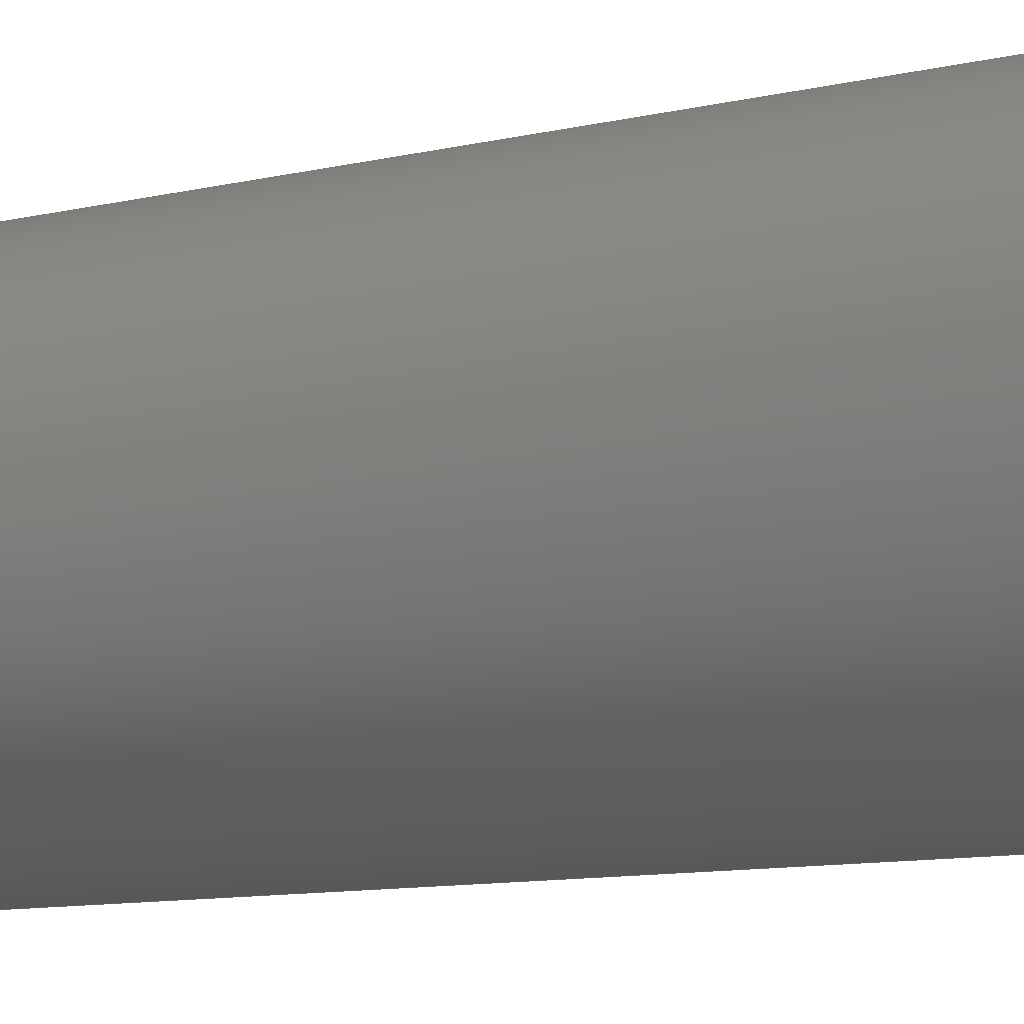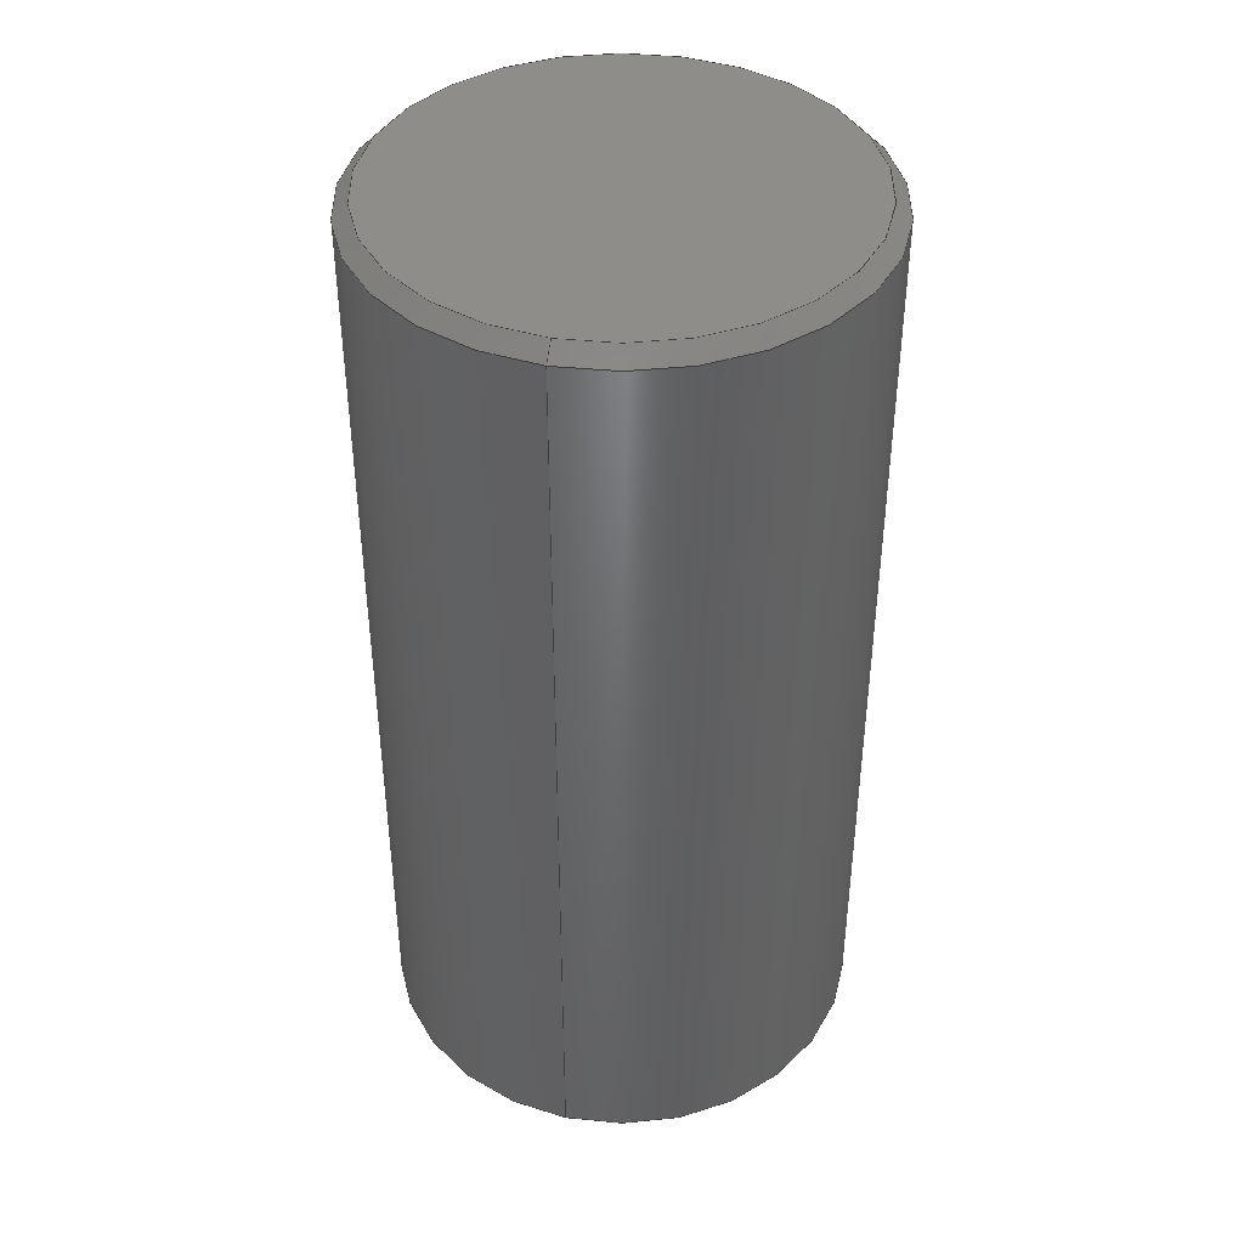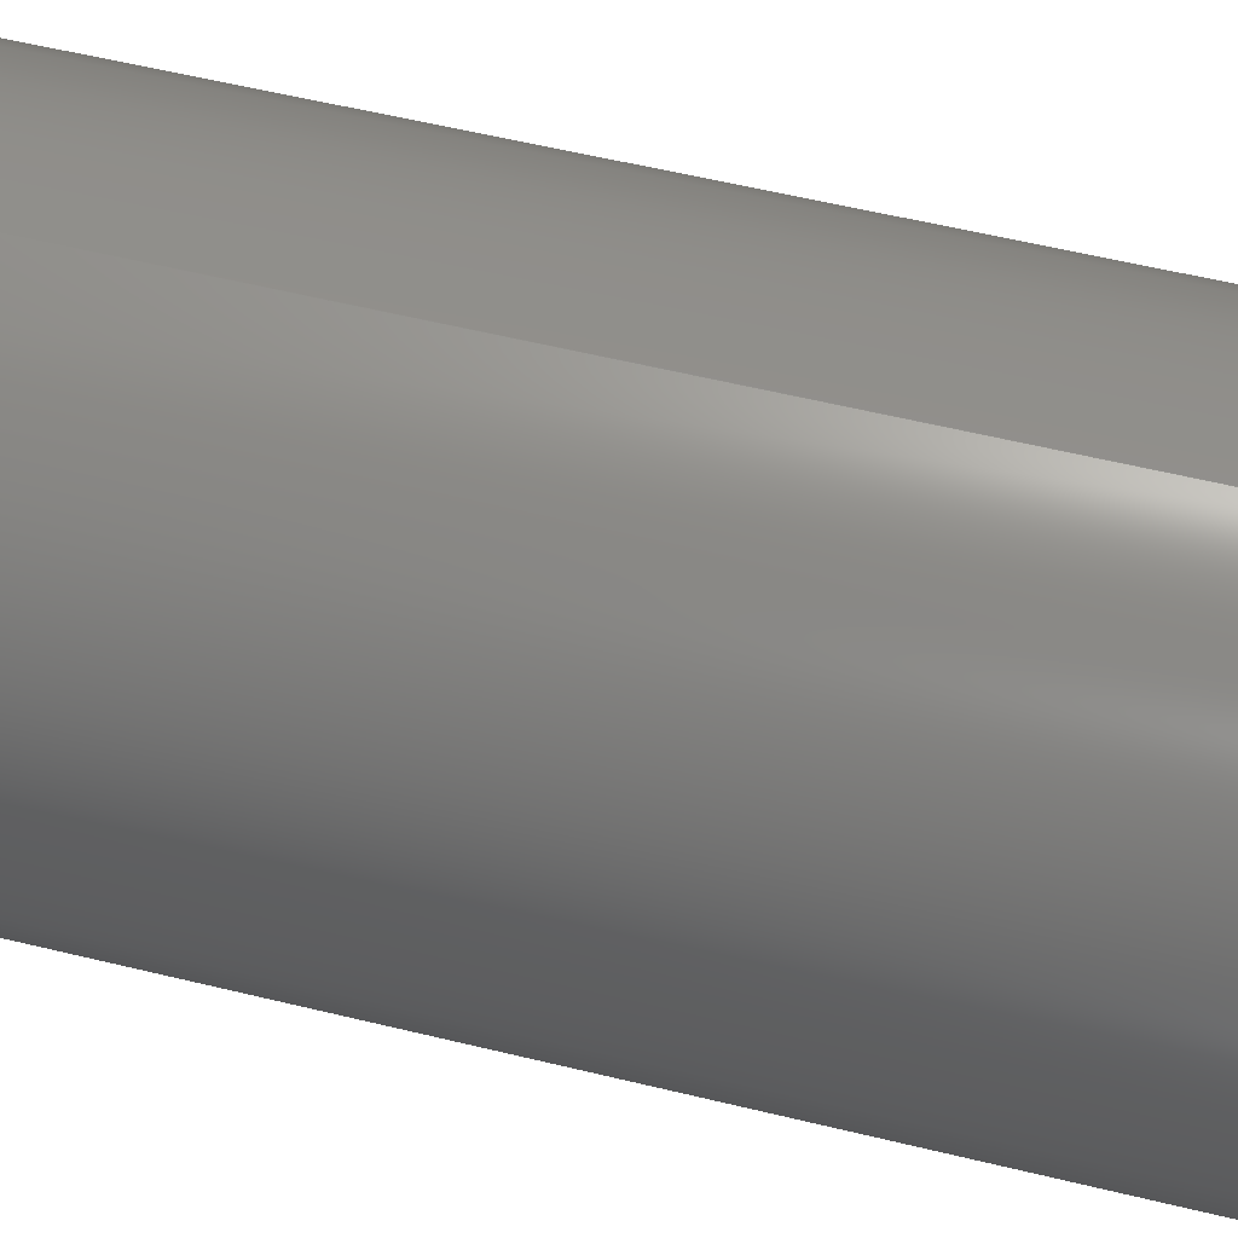
<metadata>
{"format":"step","ext":"step","renderer":"f3d","projection":"perspective","resolution":1024,"background":"white","views":[{"elev":-11.9,"azim":-62.2,"up":"+Z"},{"elev":41.6,"azim":-166.3,"up":"+Y"},{"elev":58.2,"azim":-75.9,"up":"+Z"}]}
</metadata>
<code>
ISO-10303-21;
DATA;
#1 = FACE_OUTER_BOUND ( 'NONE', #140, .T. ) ;
#2 = CARTESIAN_POINT ( 'NONE',  ( 0, -4, 0 ) ) ;
#3 = DIRECTION ( 'NONE',  ( 0, -1, 0 ) ) ;
#4 = CALENDAR_DATE ( 2022, 19, 4 ) ;
#5 = LOCAL_TIME ( 14, 33, 17, #217 ) ;
#6 = EDGE_CURVE ( 'NONE', #196, #253, #84, .T. ) ;
#7 = ORIENTED_EDGE ( 'NONE', *, *, #118, .F. ) ;
#8 = SECURITY_CLASSIFICATION_LEVEL ( 'unclassified' ) ;
#9 = AXIS2_PLACEMENT_3D ( 'NONE', #63, #3, #22 ) ;
#10 = APPROVAL_DATE_TIME ( #218, #108 ) ;
#11 = ORIENTED_EDGE ( 'NONE', *, *, #275, .F. ) ;
#12 = ORIENTED_EDGE ( 'NONE', *, *, #197, .F. ) ;
#13 = DIRECTION ( 'NONE',  ( 0, 0, 1 ) ) ;
#14 = ORIENTED_EDGE ( 'NONE', *, *, #223, .F. ) ;
#15 = APPROVAL ( #67, 'UNSPECIFIED' ) ;
#16 = DIRECTION ( 'NONE',  ( -0, 1, -0 ) ) ;
#17 = DIRECTION ( 'NONE',  ( -0, 1, -0 ) ) ;
#18 = ADVANCED_FACE ( 'NONE', ( #206 ), #114, .T. ) ;
#19 = LOCAL_TIME ( 14, 33, 17, #131 ) ;
#20 = DIRECTION ( 'NONE',  ( 0, 1, 0 ) ) ;
#21 = FACE_OUTER_BOUND ( 'NONE', #231, .T. ) ;
#22 = DIRECTION ( 'NONE',  ( 0, 0, -1 ) ) ;
#23 = ADVANCED_FACE ( 'NONE', ( #269 ), #56, .T. ) ;
#24 = DIRECTION ( 'NONE',  ( 0, 0, -1 ) ) ;
#25 = LOCAL_TIME ( 14, 33, 17, #193 ) ;
#26 = CARTESIAN_POINT ( 'NONE',  ( 2.449e-16, -3.875, 2 ) ) ;
#27 = APPLICATION_PROTOCOL_DEFINITION ( 'international standard', 'config_control_design', 1994, #250 ) ;
#28 = CONICAL_SURFACE ( 'NONE', #9, 1.875, 0.7854 ) ;
#29 = PERSON_AND_ORGANIZATION_ROLE ( 'creator' ) ;
#30 = ORIENTED_EDGE ( 'NONE', *, *, #246, .F. ) ;
#31 = PERSON_AND_ORGANIZATION ( #214, #33 ) ;
#32 = EDGE_LOOP ( 'NONE', ( #14, #117, #54, #204 ) ) ;
#33 = ORGANIZATION ( 'UNSPECIFIED', 'UNSPECIFIED', '' ) ;
#34 = EDGE_LOOP ( 'NONE', ( #59, #93 ) ) ;
#35 = ORIENTED_EDGE ( 'NONE', *, *, #147, .T. ) ;
#36 = DIRECTION ( 'NONE',  ( 8.66e-17, -0.7071, 0.7071 ) ) ;
#37 = AXIS2_PLACEMENT_3D ( 'NONE', #151, #129, #215 ) ;
#38 = ORIENTED_EDGE ( 'NONE', *, *, #275, .T. ) ;
#39 = DIRECTION ( 'NONE',  ( 0, 1, 0 ) ) ;
#40 = CARTESIAN_POINT ( 'NONE',  ( 0, 3.875, 0 ) ) ;
#41 = AXIS2_PLACEMENT_3D ( 'NONE', #202, #222, #271 ) ;
#42 =( NAMED_UNIT ( * ) SI_UNIT ( $, .STERADIAN. ) SOLID_ANGLE_UNIT ( ) );
#43 = DIRECTION ( 'NONE',  ( 0, -1, 0 ) ) ;
#44 = DIRECTION ( 'NONE',  ( 0, 0, 1 ) ) ;
#45 = DIRECTION ( 'NONE',  ( -0, 1, -0 ) ) ;
#46 = VECTOR ( 'NONE', #85, 1000 ) ;
#47 = APPLICATION_PROTOCOL_DEFINITION ( 'international standard', 'config_control_design', 1994, #79 ) ;
#48 = EDGE_CURVE ( 'NONE', #74, #155, #267, .T. ) ;
#49 = SHAPE_DEFINITION_REPRESENTATION ( #141, #262 ) ;
#50 = COORDINATED_UNIVERSAL_TIME_OFFSET ( 1, 0, .AHEAD. ) ;
#51 = AXIS2_PLACEMENT_3D ( 'NONE', #235, #86, #148 ) ;
#52 = DATE_AND_TIME ( #4, #263 ) ;
#53 = VERTEX_POINT ( 'NONE', #116 ) ;
#54 = ORIENTED_EDGE ( 'NONE', *, *, #147, .F. ) ;
#55 = ADVANCED_FACE ( 'NONE', ( #266 ), #164, .F. ) ;
#56 = PLANE ( 'NONE',  #41 ) ;
#57 = EDGE_LOOP ( 'NONE', ( #95, #273 ) ) ;
#58 = APPROVAL_PERSON_ORGANIZATION ( #130, #190, #105 ) ;
#59 = ORIENTED_EDGE ( 'NONE', *, *, #170, .T. ) ;
#60 =( NAMED_UNIT ( * ) PLANE_ANGLE_UNIT ( ) SI_UNIT ( $, .RADIAN. ) );
#61 =( LENGTH_UNIT ( ) NAMED_UNIT ( * ) SI_UNIT ( .MILLI., .METRE. ) );
#62 = AXIS2_PLACEMENT_3D ( 'NONE', #81, #45, #169 ) ;
#63 = CARTESIAN_POINT ( 'NONE',  ( 0, 4, 0 ) ) ;
#64 = CC_DESIGN_DATE_AND_TIME_ASSIGNMENT ( #109, #111, ( #162 ) ) ;
#65 = DIRECTION ( 'NONE',  ( 0, 0, 1 ) ) ;
#66 = CARTESIAN_POINT ( 'NONE',  ( 2.373e-16, 4, 1.875 ) ) ;
#67 = APPROVAL_STATUS ( 'not_yet_approved' ) ;
#68 = CALENDAR_DATE ( 2022, 19, 4 ) ;
#69 = PERSON_AND_ORGANIZATION ( #214, #33 ) ;
#70 = CC_DESIGN_PERSON_AND_ORGANIZATION_ASSIGNMENT ( #219, #71, ( #224 ) ) ;
#71 = PERSON_AND_ORGANIZATION_ROLE ( 'design_owner' ) ;
#72 = DIRECTION ( 'NONE',  ( 0, 0, 1 ) ) ;
#73 = AXIS2_PLACEMENT_3D ( 'NONE', #98, #182, #183 ) ;
#74 = VERTEX_POINT ( 'NONE', #121 ) ;
#75 = EDGE_LOOP ( 'NONE', ( #12, #227, #97, #265 ) ) ;
#76 = DIRECTION ( 'NONE',  ( 0, 0, 1 ) ) ;
#77 = CONICAL_SURFACE ( 'NONE', #62, 2, 0.7854 ) ;
#78 = DIRECTION ( 'NONE',  ( -0, -1, -0 ) ) ;
#79 = APPLICATION_CONTEXT ( 'configuration controlled 3d designs of mechanical parts and assemblies' ) ;
#80 = LINE ( 'NONE', #186, #160 ) ;
#81 = CARTESIAN_POINT ( 'NONE',  ( 0, -3.875, 0 ) ) ;
#82 = ADVANCED_FACE ( 'NONE', ( #207 ), #242, .T. ) ;
#83 = AXIS2_PLACEMENT_3D ( 'NONE', #2, #236, #44 ) ;
#84 = CIRCLE ( 'NONE', #237, 2 ) ;
#85 = DIRECTION ( 'NONE',  ( 8.66e-17, 0.7071, -0.7071 ) ) ;
#86 = DIRECTION ( 'NONE',  ( 0, -1, 0 ) ) ;
#87 = MECHANICAL_CONTEXT ( 'NONE', #250, 'mechanical' ) ;
#88 = APPROVAL_PERSON_ORGANIZATION ( #69, #15, #240 ) ;
#89 = DIRECTION ( 'NONE',  ( 1, 0, 0 ) ) ;
#90 = EDGE_CURVE ( 'NONE', #245, #74, #159, .T. ) ;
#91 = APPROVAL_DATE_TIME ( #52, #15 ) ;
#92 = AXIS2_PLACEMENT_3D ( 'NONE', #146, #39, #268 ) ;
#93 = ORIENTED_EDGE ( 'NONE', *, *, #223, .T. ) ;
#94 = ORIENTED_EDGE ( 'NONE', *, *, #176, .T. ) ;
#95 = ORIENTED_EDGE ( 'NONE', *, *, #113, .T. ) ;
#96 = CIRCLE ( 'NONE', #252, 1.875 ) ;
#97 = ORIENTED_EDGE ( 'NONE', *, *, #230, .T. ) ;
#98 = CARTESIAN_POINT ( 'NONE',  ( 0, 4, 0 ) ) ;
#99 = CARTESIAN_POINT ( 'NONE',  ( 2.296e-16, 4, 1.875 ) ) ;
#100 = CARTESIAN_POINT ( 'NONE',  ( 2.449e-16, 4, 2 ) ) ;
#101 = DIRECTION ( 'NONE',  ( -0, -1, -0 ) ) ;
#102 = CARTESIAN_POINT ( 'NONE',  ( 2.449e-16, -3.875, -2 ) ) ;
#103 = AXIS2_PLACEMENT_3D ( 'NONE', #199, #195, #89 ) ;
#104 = DIRECTION ( 'NONE',  ( 0, 1, 0 ) ) ;
#105 = APPROVAL_ROLE ( '' ) ;
#106 = CC_DESIGN_SECURITY_CLASSIFICATION ( #145, ( #209 ) ) ;
#107 = APPROVAL_DATE_TIME ( #261, #190 ) ;
#108 = APPROVAL ( #221, 'UNSPECIFIED' ) ;
#109 = DATE_AND_TIME ( #177, #19 ) ;
#110 = MANIFOLD_SOLID_BREP ( 'Chamfer1', #247 ) ;
#111 = DATE_TIME_ROLE ( 'creation_date' ) ;
#112 = CIRCLE ( 'NONE', #189, 1.875 ) ;
#113 = EDGE_CURVE ( 'NONE', #53, #248, #96, .T. ) ;
#114 = CYLINDRICAL_SURFACE ( 'NONE', #73, 2 ) ;
#115 = CC_DESIGN_DATE_AND_TIME_ASSIGNMENT ( #173, #238, ( #145 ) ) ;
#116 = CARTESIAN_POINT ( 'NONE',  ( 0, -4, 1.875 ) ) ;
#117 = ORIENTED_EDGE ( 'NONE', *, *, #90, .T. ) ;
#118 = EDGE_CURVE ( 'NONE', #248, #53, #213, .T. ) ;
#119 = VECTOR ( 'NONE', #150, 1000 ) ;
#120 = ORIENTED_EDGE ( 'NONE', *, *, #48, .F. ) ;
#121 = CARTESIAN_POINT ( 'NONE',  ( 2.449e-16, 3.875, 2 ) ) ;
#122 = CARTESIAN_POINT ( 'NONE',  ( 0, 4, -1.875 ) ) ;
#123 = CC_DESIGN_APPROVAL ( #15, ( #209 ) ) ;
#124 = ADVANCED_FACE ( 'NONE', ( #1 ), #28, .T. ) ;
#125 = CARTESIAN_POINT ( 'NONE',  ( 0, 4, -2 ) ) ;
#126 = DIRECTION ( 'NONE',  ( -0, -1, -0 ) ) ;
#127 = CARTESIAN_POINT ( 'NONE',  ( 0, 3.875, -2 ) ) ;
#128 = AXIS2_PLACEMENT_3D ( 'NONE', #166, #180, #76 ) ;
#129 = DIRECTION ( 'NONE',  ( -0, 1, -0 ) ) ;
#130 = PERSON_AND_ORGANIZATION ( #214, #33 ) ;
#131 = COORDINATED_UNIVERSAL_TIME_OFFSET ( 1, 0, .AHEAD. ) ;
#132 = ADVANCED_FACE ( 'NONE', ( #232 ), #171, .T. ) ;
#133 = PERSON_AND_ORGANIZATION_ROLE ( 'design_supplier' ) ;
#134 = AXIS2_PLACEMENT_3D ( 'NONE', #234, #126, #24 ) ;
#135 = PERSON_AND_ORGANIZATION_ROLE ( 'classification_officer' ) ;
#136 = PERSON_AND_ORGANIZATION ( #214, #33 ) ;
#137 = EDGE_LOOP ( 'NONE', ( #35, #229, #200, #251 ) ) ;
#138 = ORIENTED_EDGE ( 'NONE', *, *, #90, .F. ) ;
#139 = AXIS2_PLACEMENT_3D ( 'NONE', #142, #17, #72 ) ;
#140 = EDGE_LOOP ( 'NONE', ( #138, #220, #144, #120 ) ) ;
#141 = PRODUCT_DEFINITION_SHAPE ( 'NONE', 'NONE',  #162 ) ;
#142 = CARTESIAN_POINT ( 'NONE',  ( 0, -3.875, 0 ) ) ;
#143 = CC_DESIGN_PERSON_AND_ORGANIZATION_ASSIGNMENT ( #136, #133, ( #209 ) ) ;
#144 = ORIENTED_EDGE ( 'NONE', *, *, #216, .T. ) ;
#145 = SECURITY_CLASSIFICATION ( '', '', #8 ) ;
#146 = CARTESIAN_POINT ( 'NONE',  ( 0, -4, 0 ) ) ;
#147 = EDGE_CURVE ( 'NONE', #155, #74, #174, .T. ) ;
#148 = DIRECTION ( 'NONE',  ( 0, 0, -1 ) ) ;
#149 = ADVANCED_FACE ( 'NONE', ( #211 ), #241, .T. ) ;
#150 = DIRECTION ( 'NONE',  ( -0, -1, -0 ) ) ;
#151 = CARTESIAN_POINT ( 'NONE',  ( 0, -3.875, 0 ) ) ;
#152 =( GEOMETRIC_REPRESENTATION_CONTEXT ( 3 ) GLOBAL_UNCERTAINTY_ASSIGNED_CONTEXT ( ( #158 ) ) GLOBAL_UNIT_ASSIGNED_CONTEXT ( ( #61, #60, #42 ) ) REPRESENTATION_CONTEXT ( 'NONE', 'WORKASPACE' ) );
#153 = PERSON_AND_ORGANIZATION ( #214, #33 ) ;
#154 = CALENDAR_DATE ( 2022, 19, 4 ) ;
#155 = VERTEX_POINT ( 'NONE', #127 ) ;
#156 = VECTOR ( 'NONE', #36, 1000 ) ;
#157 = PERSON_AND_ORGANIZATION_ROLE ( 'creator' ) ;
#158 = UNCERTAINTY_MEASURE_WITH_UNIT (LENGTH_MEASURE( 1e-05 ), #61, 'distance_accuracy_value', 'NONE');
#159 = LINE ( 'NONE', #99, #156 ) ;
#160 = VECTOR ( 'NONE', #187, 1000 ) ;
#161 = VERTEX_POINT ( 'NONE', #122 ) ;
#162 = PRODUCT_DEFINITION ( 'UNKNOWN', '', #209, #201 ) ;
#163 = ORIENTED_EDGE ( 'NONE', *, *, #176, .F. ) ;
#164 = PLANE ( 'NONE',  #92 ) ;
#165 = AXIS2_PLACEMENT_3D ( 'NONE', #40, #43, #208 ) ;
#166 = CARTESIAN_POINT ( 'NONE',  ( 0, 3.875, 0 ) ) ;
#167 = CARTESIAN_POINT ( 'NONE',  ( 0, 4, 0 ) ) ;
#168 = CC_DESIGN_PERSON_AND_ORGANIZATION_ASSIGNMENT ( #31, #135, ( #145 ) ) ;
#169 = DIRECTION ( 'NONE',  ( 0, 0, 1 ) ) ;
#170 = EDGE_CURVE ( 'NONE', #161, #245, #260, .T. ) ;
#171 = CYLINDRICAL_SURFACE ( 'NONE', #134, 2 ) ;
#172 = DIRECTION ( 'NONE',  ( 0, -0.7071, -0.7071 ) ) ;
#173 = DATE_AND_TIME ( #154, #25 ) ;
#174 = CIRCLE ( 'NONE', #165, 2 ) ;
#175 = CALENDAR_DATE ( 2022, 19, 4 ) ;
#176 = EDGE_CURVE ( 'NONE', #248, #196, #212, .T. ) ;
#177 = CALENDAR_DATE ( 2022, 19, 4 ) ;
#178 = LOCAL_TIME ( 14, 33, 17, #50 ) ;
#179 = CARTESIAN_POINT ( 'NONE',  ( 0, -3.875, 0 ) ) ;
#180 = DIRECTION ( 'NONE',  ( 0, -1, 0 ) ) ;
#181 = CIRCLE ( 'NONE', #37, 2 ) ;
#182 = DIRECTION ( 'NONE',  ( -0, -1, -0 ) ) ;
#183 = DIRECTION ( 'NONE',  ( 0, 0, -1 ) ) ;
#184 = CARTESIAN_POINT ( 'NONE',  ( 0, -4, 0 ) ) ;
#185 = VECTOR ( 'NONE', #172, 1000 ) ;
#186 = CARTESIAN_POINT ( 'NONE',  ( 0, -3.875, 2 ) ) ;
#187 = DIRECTION ( 'NONE',  ( 0, 0.7071, 0.7071 ) ) ;
#188 = DIRECTION ( 'NONE',  ( 0, 0, 1 ) ) ;
#189 = AXIS2_PLACEMENT_3D ( 'NONE', #256, #20, #254 ) ;
#190 = APPROVAL ( #239, 'UNSPECIFIED' ) ;
#191 = CARTESIAN_POINT ( 'NONE',  ( 0, 4, -1.875 ) ) ;
#192 = ADVANCED_FACE ( 'NONE', ( #21 ), #77, .T. ) ;
#193 = COORDINATED_UNIVERSAL_TIME_OFFSET ( 1, 0, .AHEAD. ) ;
#194 = APPROVAL_PERSON_ORGANIZATION ( #198, #108, #264 ) ;
#195 = DIRECTION ( 'NONE',  ( 0, 0, 1 ) ) ;
#196 = VERTEX_POINT ( 'NONE', #210 ) ;
#197 = EDGE_CURVE ( 'NONE', #74, #253, #257, .T. ) ;
#198 = PERSON_AND_ORGANIZATION ( #214, #33 ) ;
#199 = CARTESIAN_POINT ( 'NONE',  ( 0, 0, 0 ) ) ;
#200 = ORIENTED_EDGE ( 'NONE', *, *, #246, .T. ) ;
#201 = DESIGN_CONTEXT ( 'detailed design', #79, 'design' ) ;
#202 = CARTESIAN_POINT ( 'NONE',  ( 0, 4, 0 ) ) ;
#203 = ORIENTED_EDGE ( 'NONE', *, *, #6, .F. ) ;
#204 = ORIENTED_EDGE ( 'NONE', *, *, #216, .F. ) ;
#205 = CC_DESIGN_APPROVAL ( #108, ( #162 ) ) ;
#206 = FACE_OUTER_BOUND ( 'NONE', #137, .T. ) ;
#207 = FACE_OUTER_BOUND ( 'NONE', #225, .T. ) ;
#208 = DIRECTION ( 'NONE',  ( 0, 0, 1 ) ) ;
#209 = PRODUCT_DEFINITION_FORMATION_WITH_SPECIFIED_SOURCE ( 'ANY', '', #224, .NOT_KNOWN. ) ;
#210 = CARTESIAN_POINT ( 'NONE',  ( 0, -3.875, -2 ) ) ;
#211 = FACE_OUTER_BOUND ( 'NONE', #32, .T. ) ;
#212 = LINE ( 'NONE', #102, #46 ) ;
#213 = CIRCLE ( 'NONE', #83, 1.875 ) ;
#214 = PERSON ( 'UNSPECIFIED', 'UNSPECIFIED', 'UNSPECIFIED', ('UNSPECIFIED'), ('UNSPECIFIED'), ('UNSPECIFIED') ) ;
#215 = DIRECTION ( 'NONE',  ( 0, 0, 1 ) ) ;
#216 = EDGE_CURVE ( 'NONE', #161, #155, #274, .T. ) ;
#217 = COORDINATED_UNIVERSAL_TIME_OFFSET ( 1, 0, .AHEAD. ) ;
#218 = DATE_AND_TIME ( #68, #178 ) ;
#219 = PERSON_AND_ORGANIZATION ( #214, #33 ) ;
#220 = ORIENTED_EDGE ( 'NONE', *, *, #170, .F. ) ;
#221 = APPROVAL_STATUS ( 'not_yet_approved' ) ;
#222 = DIRECTION ( 'NONE',  ( 0, 1, 0 ) ) ;
#223 = EDGE_CURVE ( 'NONE', #245, #161, #112, .T. ) ;
#224 = PRODUCT ( '20-019467', '20-019467', '', ( #87 ) ) ;
#225 = EDGE_LOOP ( 'NONE', ( #7, #94, #30, #11 ) ) ;
#226 = CC_DESIGN_PERSON_AND_ORGANIZATION_ASSIGNMENT ( #259, #157, ( #162 ) ) ;
#227 = ORIENTED_EDGE ( 'NONE', *, *, #48, .T. ) ;
#228 = AXIS2_PLACEMENT_3D ( 'NONE', #167, #104, #65 ) ;
#229 = ORIENTED_EDGE ( 'NONE', *, *, #197, .T. ) ;
#230 = EDGE_CURVE ( 'NONE', #155, #196, #258, .T. ) ;
#231 = EDGE_LOOP ( 'NONE', ( #163, #249, #38, #203 ) ) ;
#232 = FACE_OUTER_BOUND ( 'NONE', #75, .T. ) ;
#233 = CC_DESIGN_APPROVAL ( #190, ( #145 ) ) ;
#234 = CARTESIAN_POINT ( 'NONE',  ( 0, 4, 0 ) ) ;
#235 = CARTESIAN_POINT ( 'NONE',  ( 0, 4, 0 ) ) ;
#236 = DIRECTION ( 'NONE',  ( -0, -1, -0 ) ) ;
#237 = AXIS2_PLACEMENT_3D ( 'NONE', #179, #16, #13 ) ;
#238 = DATE_TIME_ROLE ( 'classification_date' ) ;
#239 = APPROVAL_STATUS ( 'not_yet_approved' ) ;
#240 = APPROVAL_ROLE ( '' ) ;
#241 = CONICAL_SURFACE ( 'NONE', #51, 1.875, 0.7854 ) ;
#242 = CONICAL_SURFACE ( 'NONE', #139, 2, 0.7854 ) ;
#243 = CC_DESIGN_PERSON_AND_ORGANIZATION_ASSIGNMENT ( #153, #29, ( #209 ) ) ;
#244 = COORDINATED_UNIVERSAL_TIME_OFFSET ( 1, 0, .AHEAD. ) ;
#245 = VERTEX_POINT ( 'NONE', #66 ) ;
#246 = EDGE_CURVE ( 'NONE', #253, #196, #181, .T. ) ;
#247 = CLOSED_SHELL ( 'NONE', ( #149, #82, #18, #132, #23, #55, #192, #124 ) ) ;
#248 = VERTEX_POINT ( 'NONE', #255 ) ;
#249 = ORIENTED_EDGE ( 'NONE', *, *, #113, .F. ) ;
#250 = APPLICATION_CONTEXT ( 'configuration controlled 3d designs of mechanical parts and assemblies' ) ;
#251 = ORIENTED_EDGE ( 'NONE', *, *, #230, .F. ) ;
#252 = AXIS2_PLACEMENT_3D ( 'NONE', #184, #78, #188 ) ;
#253 = VERTEX_POINT ( 'NONE', #26 ) ;
#254 = DIRECTION ( 'NONE',  ( 0, 0, 1 ) ) ;
#255 = CARTESIAN_POINT ( 'NONE',  ( 2.373e-16, -4, -1.875 ) ) ;
#256 = CARTESIAN_POINT ( 'NONE',  ( 0, 4, 0 ) ) ;
#257 = LINE ( 'NONE', #100, #119 ) ;
#258 = LINE ( 'NONE', #125, #272 ) ;
#259 = PERSON_AND_ORGANIZATION ( #214, #33 ) ;
#260 = CIRCLE ( 'NONE', #228, 1.875 ) ;
#261 = DATE_AND_TIME ( #175, #5 ) ;
#262 = ADVANCED_BREP_SHAPE_REPRESENTATION ( '20-019467', ( #110, #103 ), #152 ) ;
#263 = LOCAL_TIME ( 14, 33, 17, #244 ) ;
#264 = APPROVAL_ROLE ( '' ) ;
#265 = ORIENTED_EDGE ( 'NONE', *, *, #6, .T. ) ;
#266 = FACE_OUTER_BOUND ( 'NONE', #57, .T. ) ;
#267 = CIRCLE ( 'NONE', #128, 2 ) ;
#268 = DIRECTION ( 'NONE',  ( 0, -0, 1 ) ) ;
#269 = FACE_OUTER_BOUND ( 'NONE', #34, .T. ) ;
#270 = PRODUCT_RELATED_PRODUCT_CATEGORY ( 'detail', '', ( #224 ) ) ;
#271 = DIRECTION ( 'NONE',  ( 0, -0, 1 ) ) ;
#272 = VECTOR ( 'NONE', #101, 1000 ) ;
#273 = ORIENTED_EDGE ( 'NONE', *, *, #118, .T. ) ;
#274 = LINE ( 'NONE', #191, #185 ) ;
#275 = EDGE_CURVE ( 'NONE', #53, #253, #80, .T. ) ;
ENDSEC;
END-ISO-10303-21;

</code>
